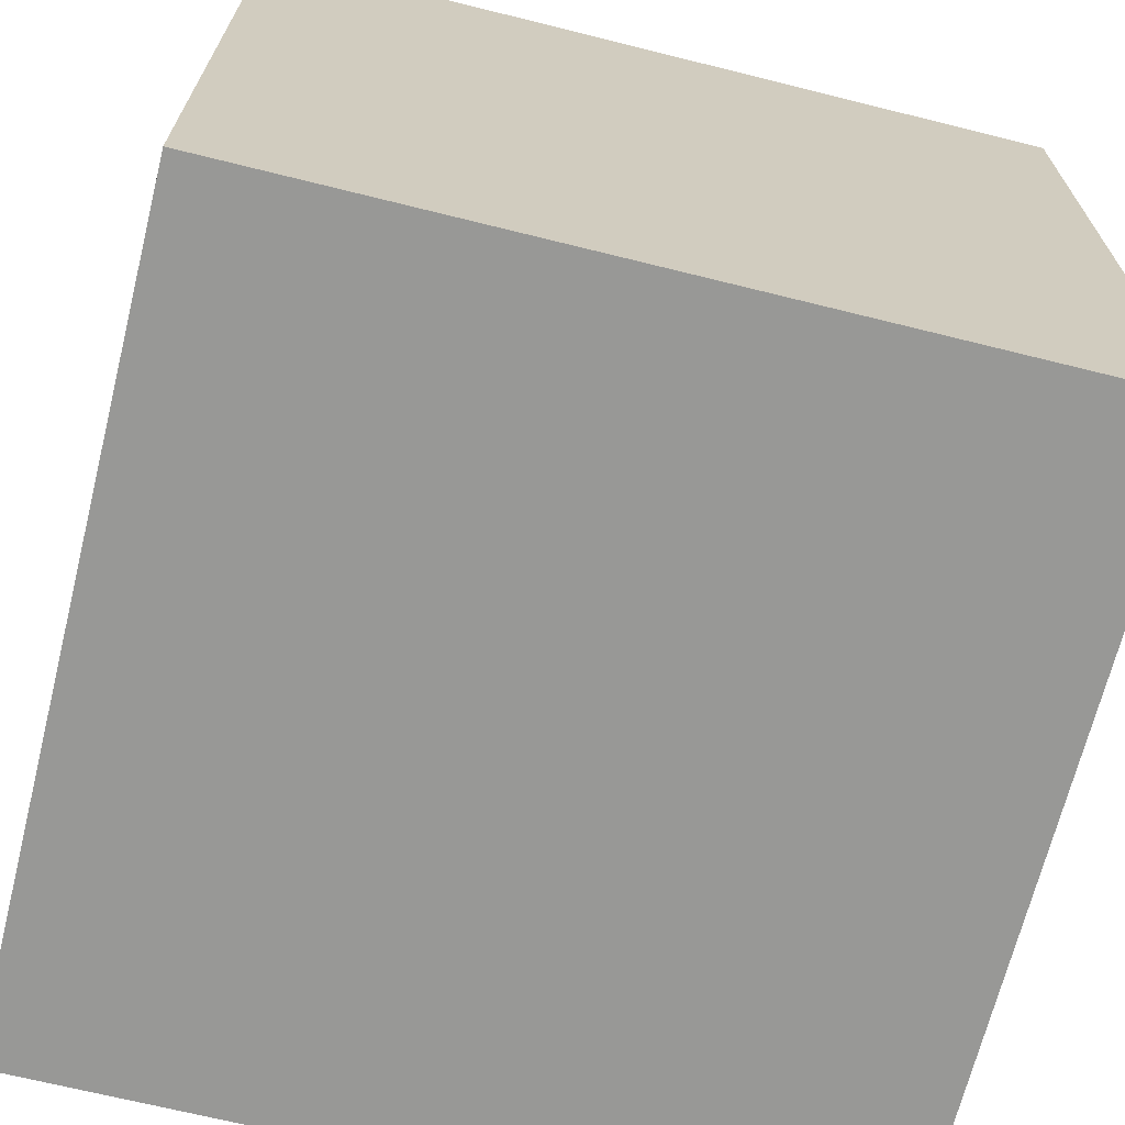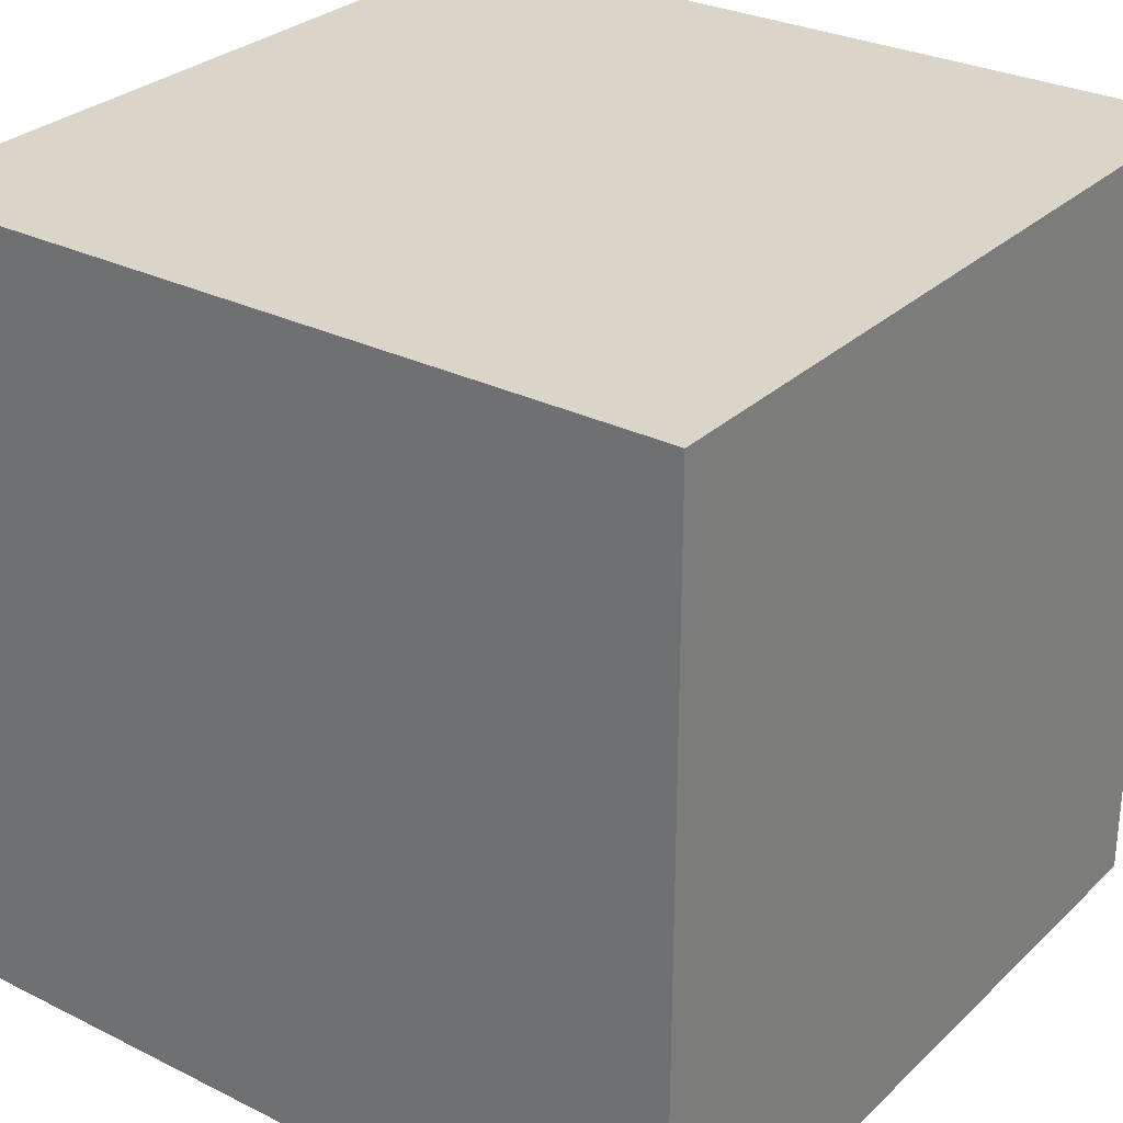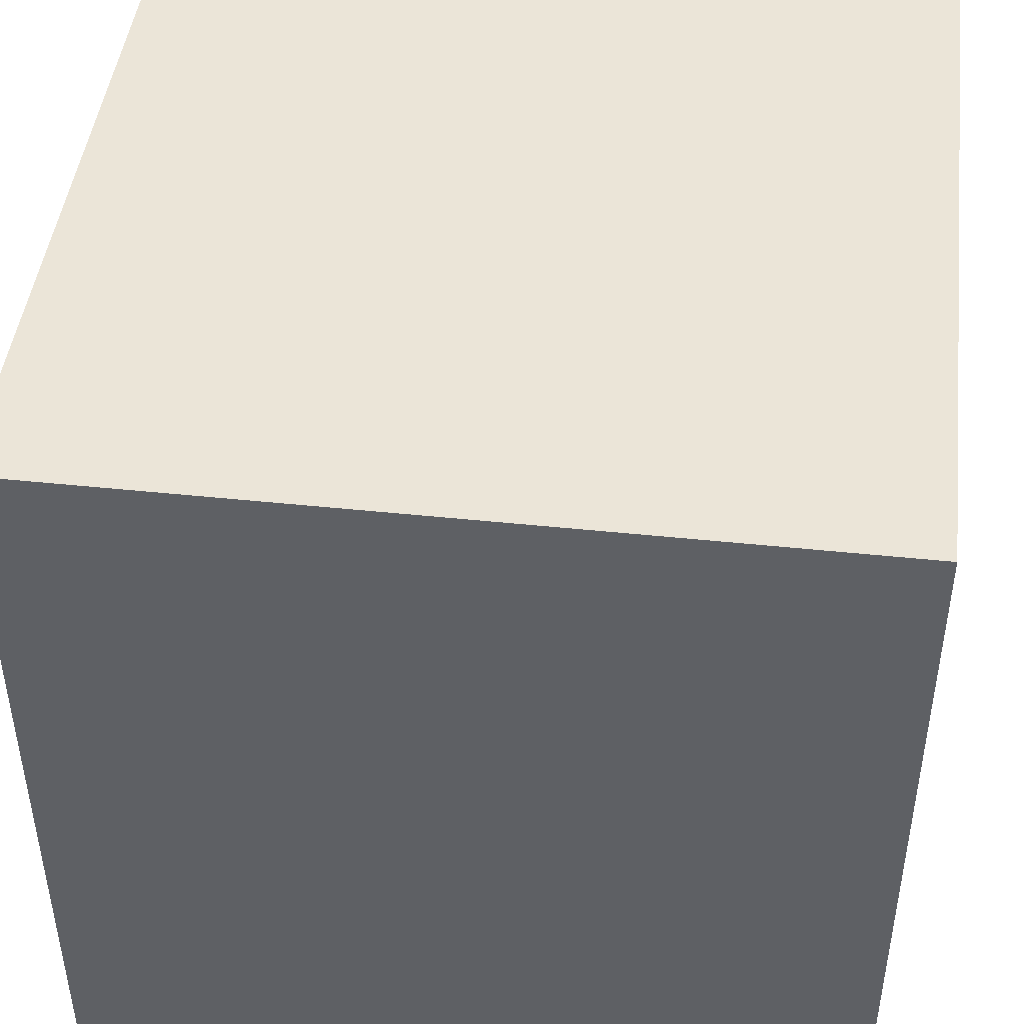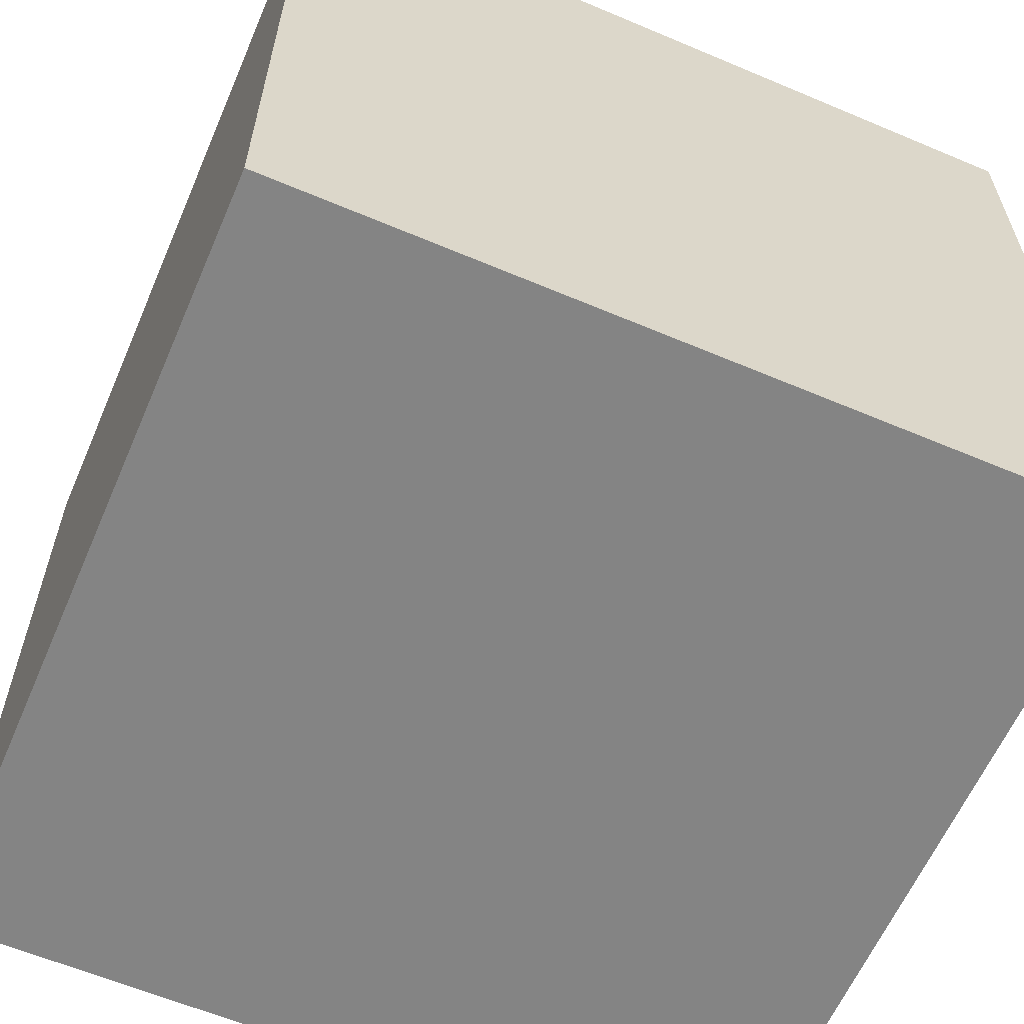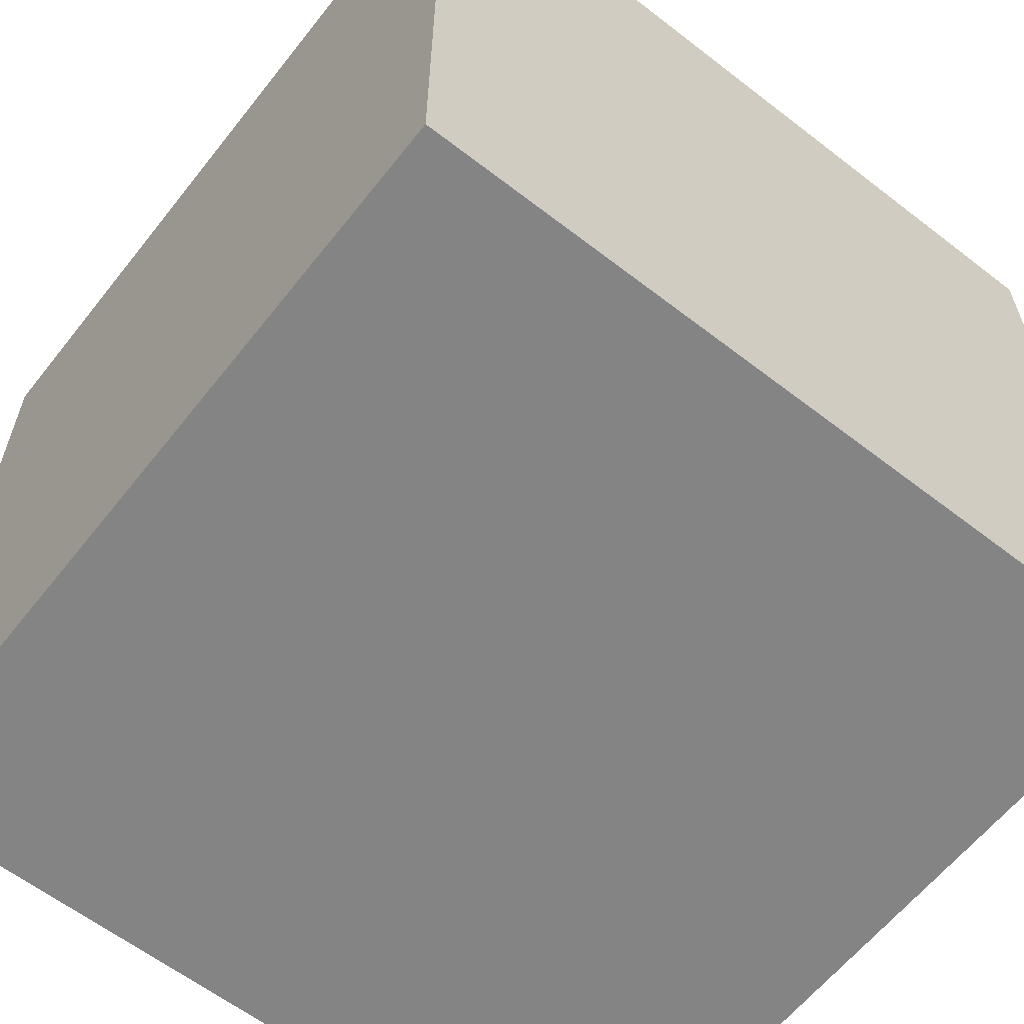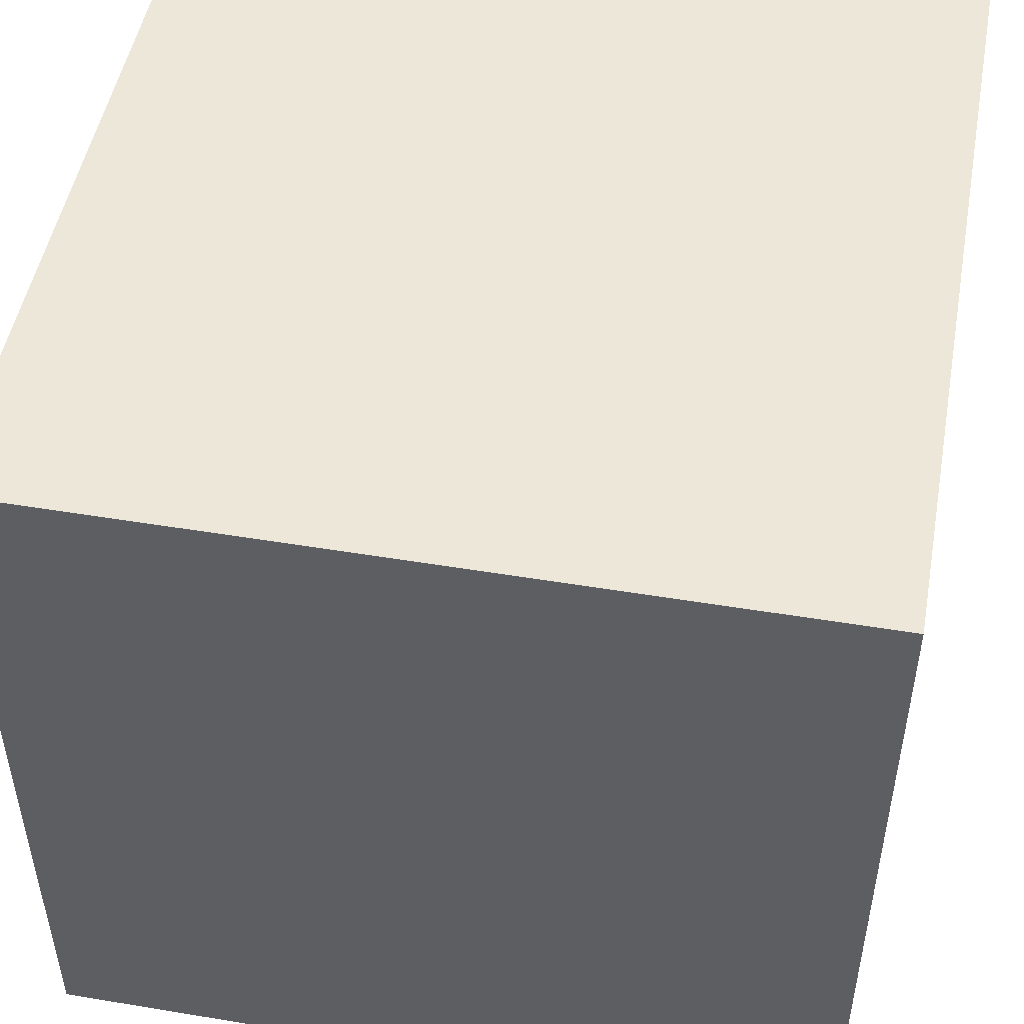
<metadata>
{"format":"obj","ext":"obj","renderer":"f3d","projection":"perspective","resolution":1024,"background":"white","views":[{"elev":-68.4,"azim":76.0,"up":"+Z"},{"elev":29.1,"azim":36.4,"up":"+Z"},{"elev":45.7,"azim":96.9,"up":"+Z"},{"elev":-61.3,"azim":-113.3,"up":"+Y"},{"elev":-61.3,"azim":141.8,"up":"+Z"},{"elev":49.6,"azim":100.4,"up":"+Z"}]}
</metadata>
<code>
o cube.001
v -68.23 484.8 181.5
v -68.23 484.8 45.03
v 68.23 484.8 45.03
v 68.23 484.8 181.5
v -68.23 621.2 181.5
v 68.23 621.2 181.5
v 68.23 621.2 45.03
v -68.23 621.2 45.03
f 1 2 3 4
f 5 6 7 8
f 1 4 6 5
f 4 3 7 6
f 3 2 8 7
f 2 1 5 8

</code>
